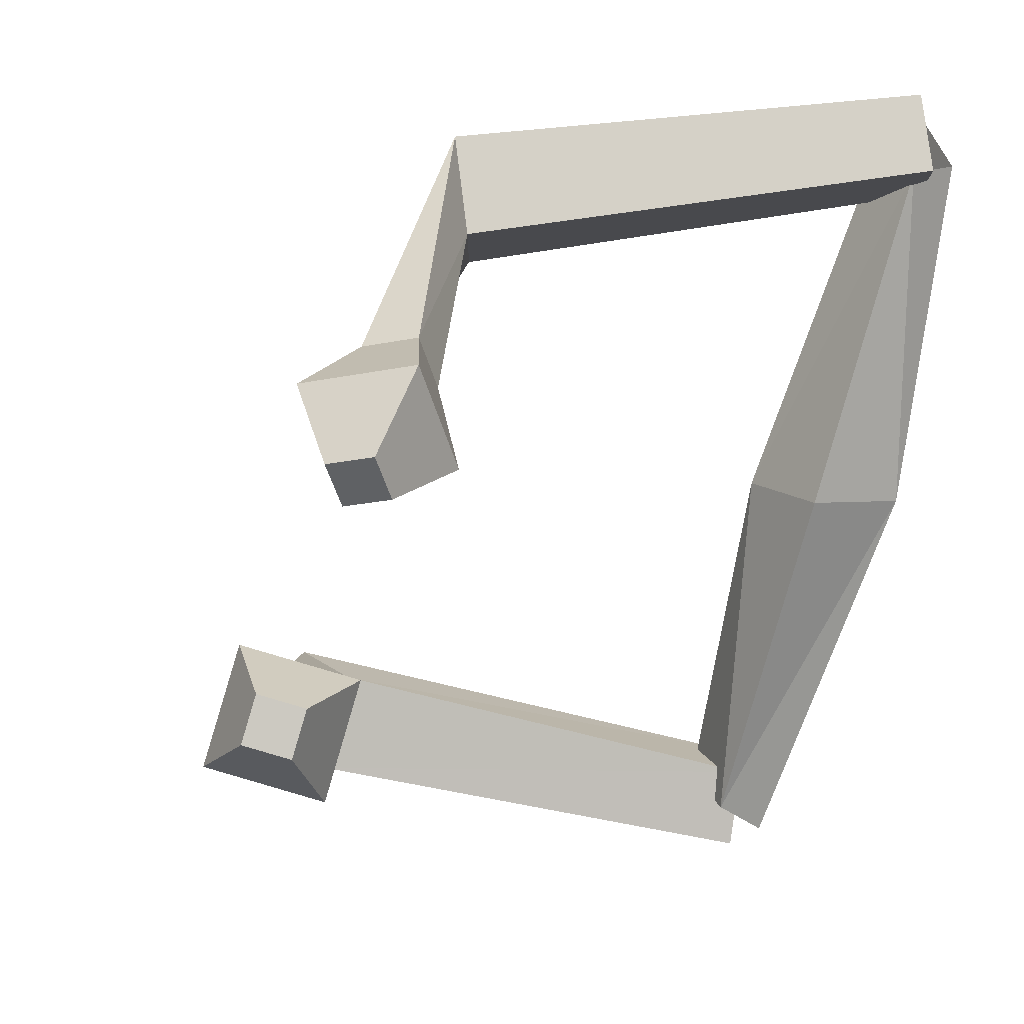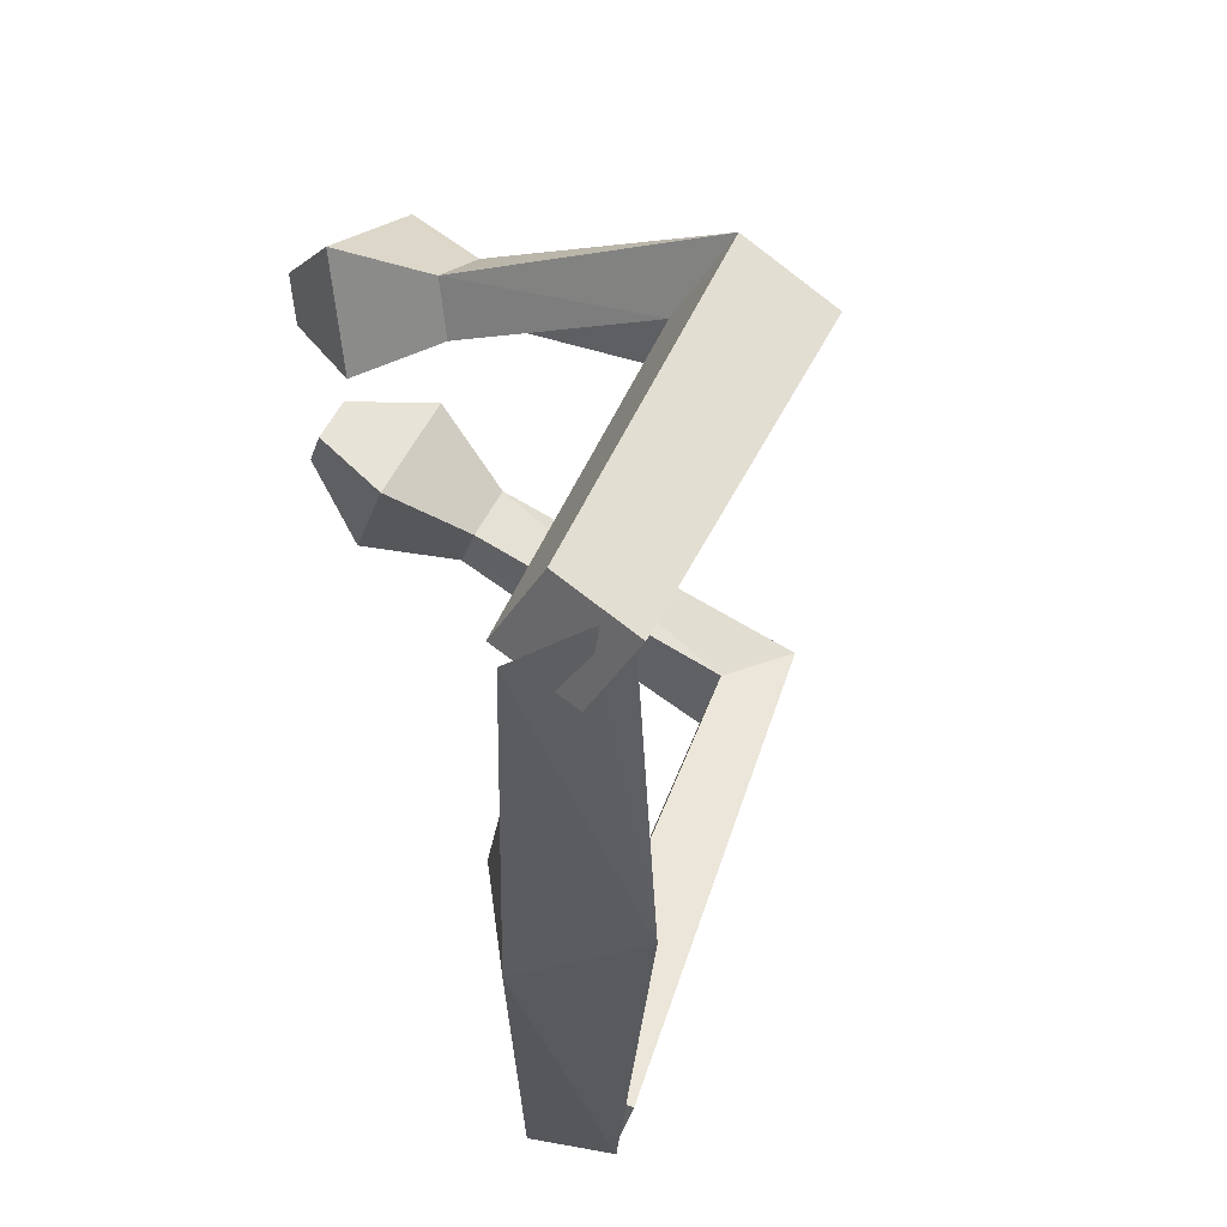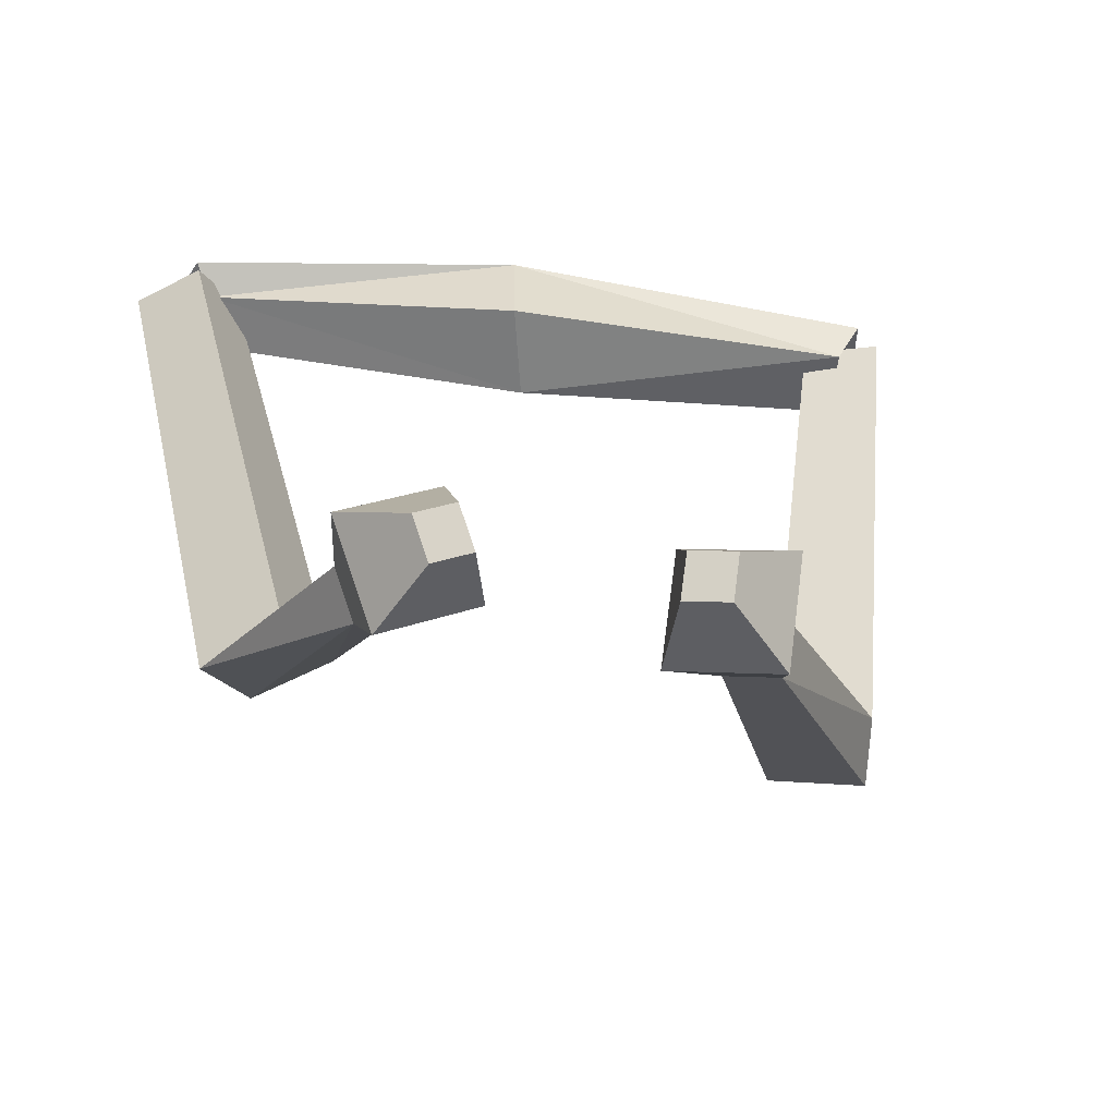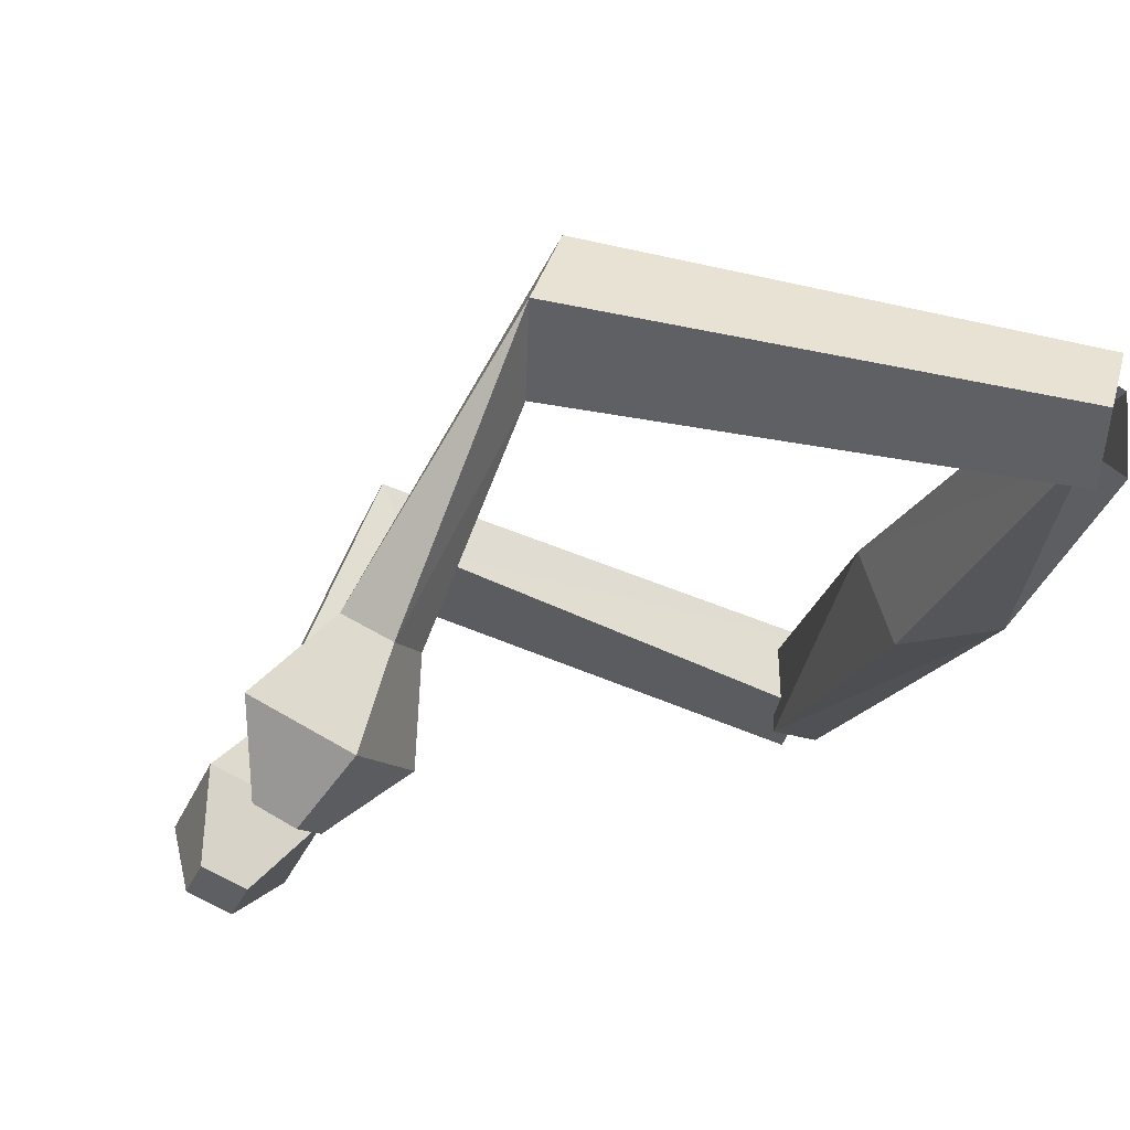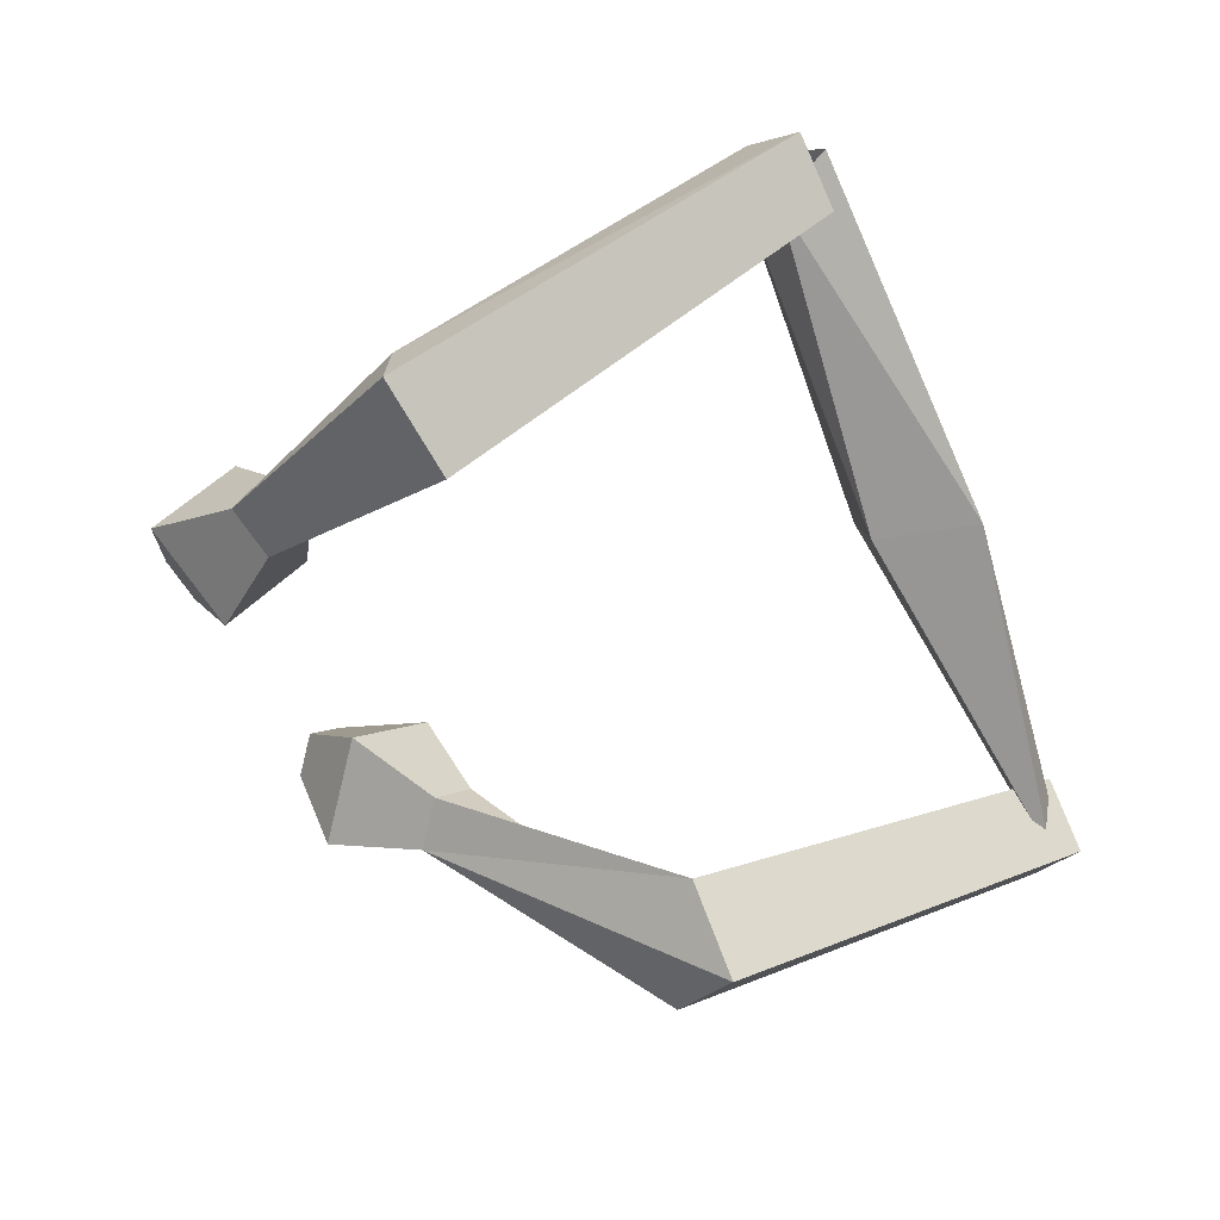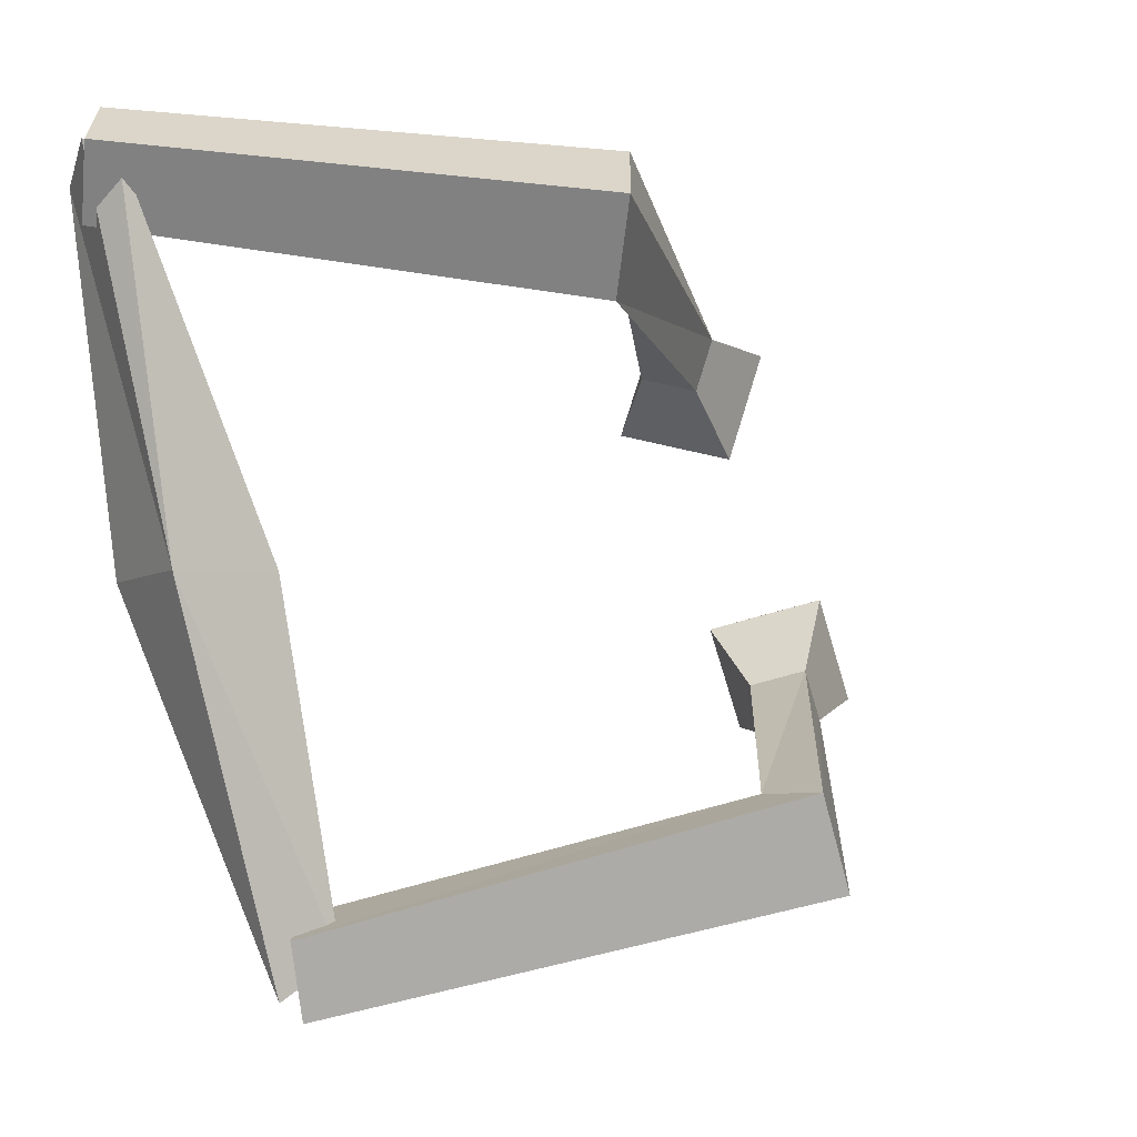
<metadata>
{"format":"obj","ext":"obj","renderer":"f3d","projection":"perspective","resolution":1024,"background":"white","views":[{"elev":21.2,"azim":139.1,"up":"+Z"},{"elev":40.7,"azim":-109.3,"up":"+Z"},{"elev":22.9,"azim":79.6,"up":"+Y"},{"elev":70.1,"azim":157.1,"up":"+Z"},{"elev":-72.8,"azim":-171.7,"up":"+Y"},{"elev":-1.7,"azim":-39.6,"up":"+Z"}]}
</metadata>
<code>
o Cube
v 0.6339 -0.08415 -1.98
v 0.7814 -0.01509 -2.457
v 0.3367 -0.3819 -2.42
v 0.6567 -0.5243 -2.173
v 0.3397 -0.4855 -2.064
v 0.4747 -0.4144 -2.545
v 0.5771 0.05954 -2.381
v 0.8491 -0.05336 -2.165
v 4.594 -0.1239 -0.1587
v 4.398 0.08858 -0.2359
v 4.538 0.1227 -0.4982
v 4.734 -0.08981 -0.421
v 2.673 -2.343 -1.24
v 2.657 -1.86 -1.267
v 2.902 -1.827 -1.86
v 2.919 -2.31 -1.833
v 4.331 -0.662 -0.1175
v 4.193 -0.05188 -0.957
v 3.846 -0.1363 -0.3083
v 4.678 -0.5775 -0.7662
v 3.708 -0.6607 -0.6666
v 4.114 -0.876 -0.8901
v 3.945 -0.9172 -0.5735
v 3.877 -0.6195 -0.9832
v -0.6542 0.1219 1.922
v -0.3683 0.4539 2.185
v -0.6765 0.09612 2.404
v -0.581 -0.1371 2.335
v -0.7771 -0.1173 2.356
v -0.4912 0.2147 2.62
v -0.5457 0.4618 2.186
v -0.45 0.2286 2.118
v 0.3427 -0.3538 0.003799
v -0.3495 -0.3495 -0.000446
v 0.4017 0.2697 0.05573
v -0.2608 0.4059 -0.0565
v 4.177 0.02342 1.16
v 4.064 0.0247 0.8824
v 3.898 0.2647 0.951
v 4.011 0.2634 1.228
v 1.549 -1.992 2.063
v 1.704 -1.689 1.512
v 2.066 -1.269 1.846
v 1.911 -1.572 2.396
v 4.001 -0.4608 1.467
v 3.312 0.1358 0.9515
v 3.721 -0.4576 0.7819
v 3.592 0.1327 1.637
v 3.248 -0.6605 1.179
v 3.185 -0.3723 1.596
v 3.384 -0.662 1.513
v 3.048 -0.3708 1.262
f 34 3 4
f 8 7 36
f 36 7 3
f 33 4 8
f 6 5 1
f 11 10 9
f 17 9 10
f 20 18 11
f 17 20 12
f 18 19 10
f 1 14 15
f 5 6 16
f 6 2 15
f 5 13 14
f 21 19 18
f 22 20 17
f 22 24 18
f 23 17 19
f 14 13 23
f 15 24 22
f 13 16 22
f 14 21 24
f 28 27 34
f 36 31 32
f 34 27 31
f 32 28 33
f 26 25 29
f 40 37 38
f 38 37 45
f 48 40 39
f 37 40 48
f 39 38 47
f 43 42 25
f 41 44 30
f 30 44 43
f 42 41 29
f 52 46 47
f 51 45 48
f 50 48 46
f 47 45 51
f 42 49 51
f 50 52 43
f 51 50 44
f 43 52 49
f 33 34 4
f 35 8 36
f 34 36 3
f 35 33 8
f 2 6 1
f 12 11 9
f 19 17 10
f 12 20 11
f 9 17 12
f 11 18 10
f 2 1 15
f 13 5 16
f 16 6 15
f 1 5 14
f 24 21 18
f 23 22 17
f 20 22 18
f 21 23 19
f 21 14 23
f 16 15 22
f 23 13 22
f 15 14 24
f 33 28 34
f 35 36 32
f 36 34 31
f 35 32 33
f 30 26 29
f 39 40 38
f 47 38 45
f 46 48 39
f 45 37 48
f 46 39 47
f 26 43 25
f 29 41 30
f 26 30 43
f 25 42 29
f 49 52 47
f 50 51 48
f 52 50 46
f 49 47 51
f 41 42 51
f 44 50 43
f 41 51 44
f 42 43 49

</code>
